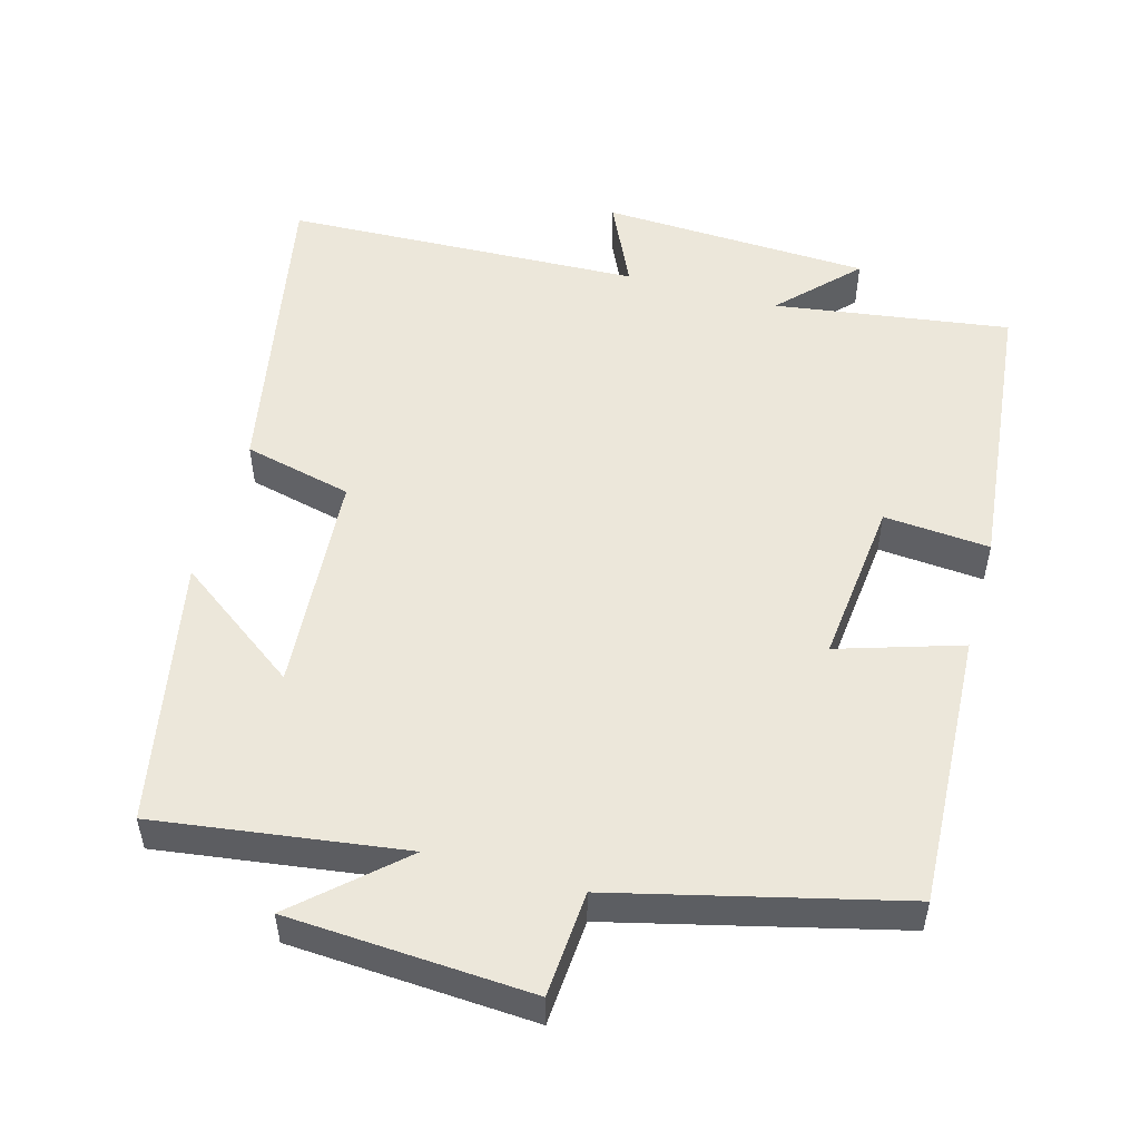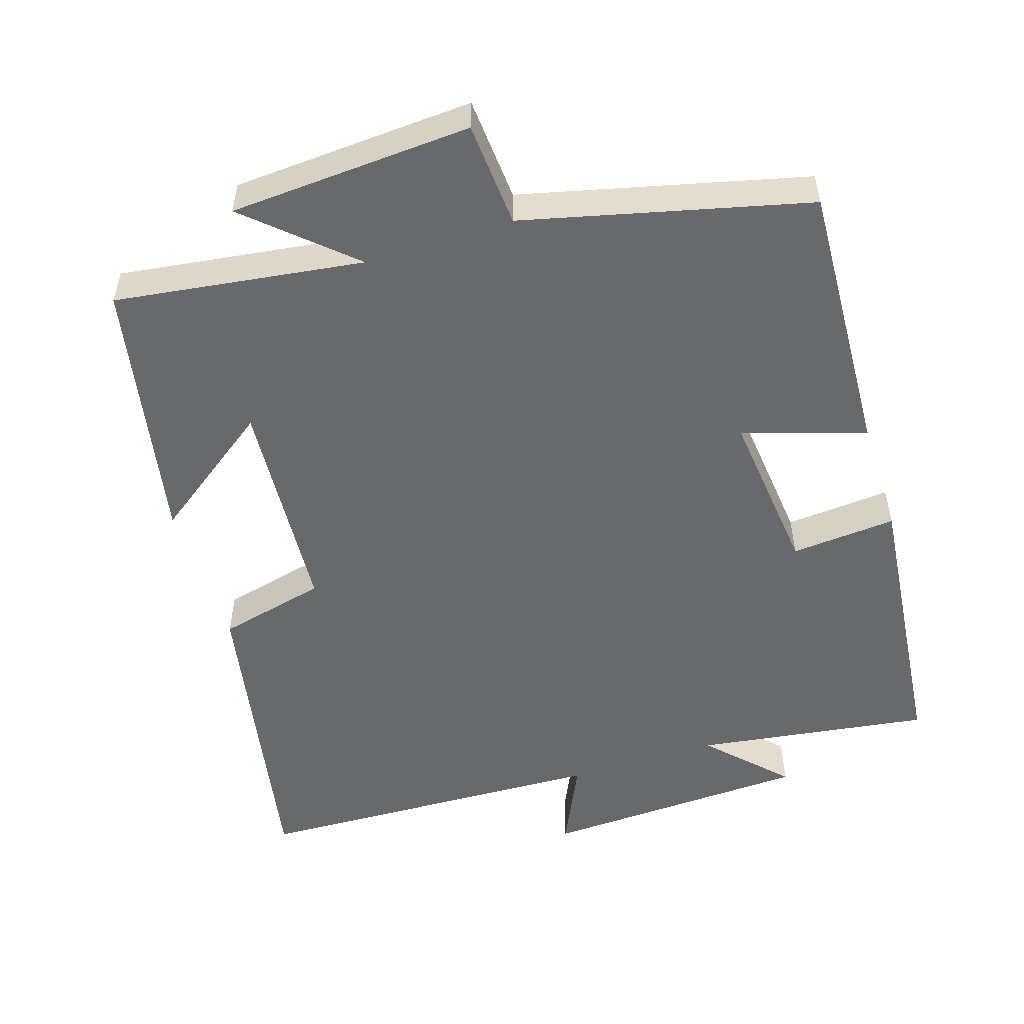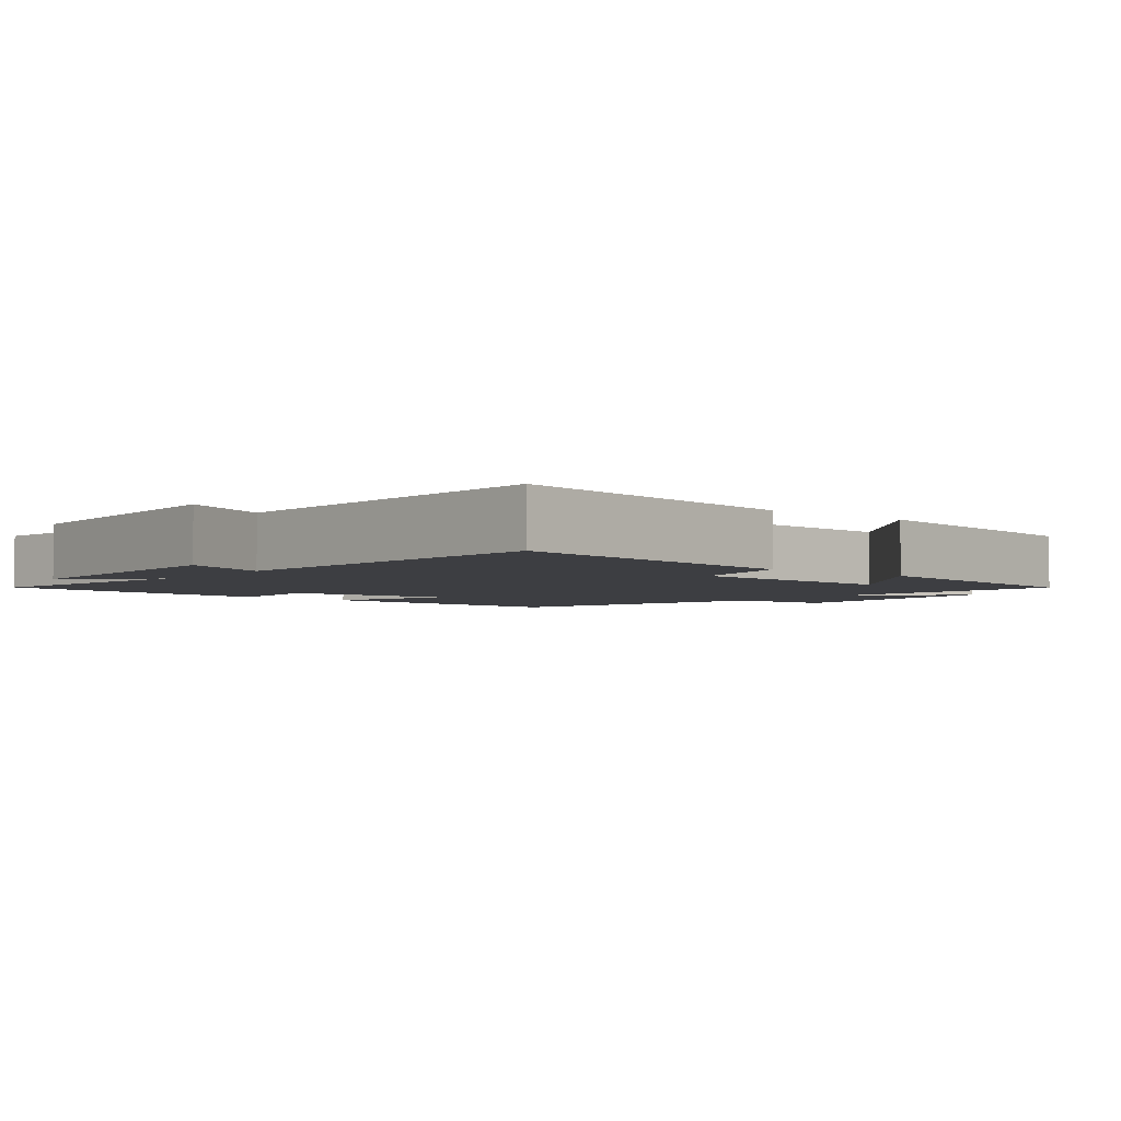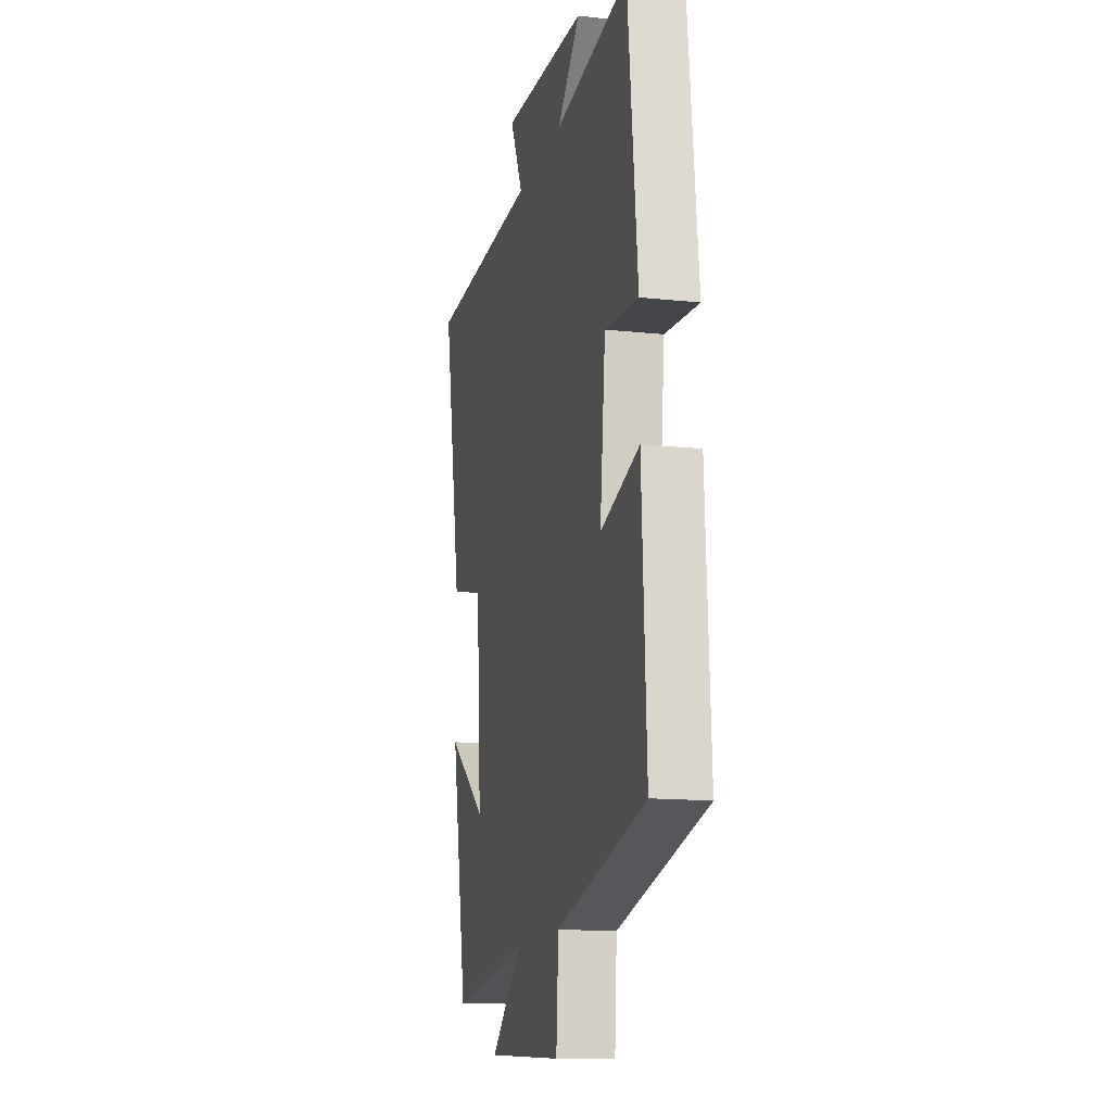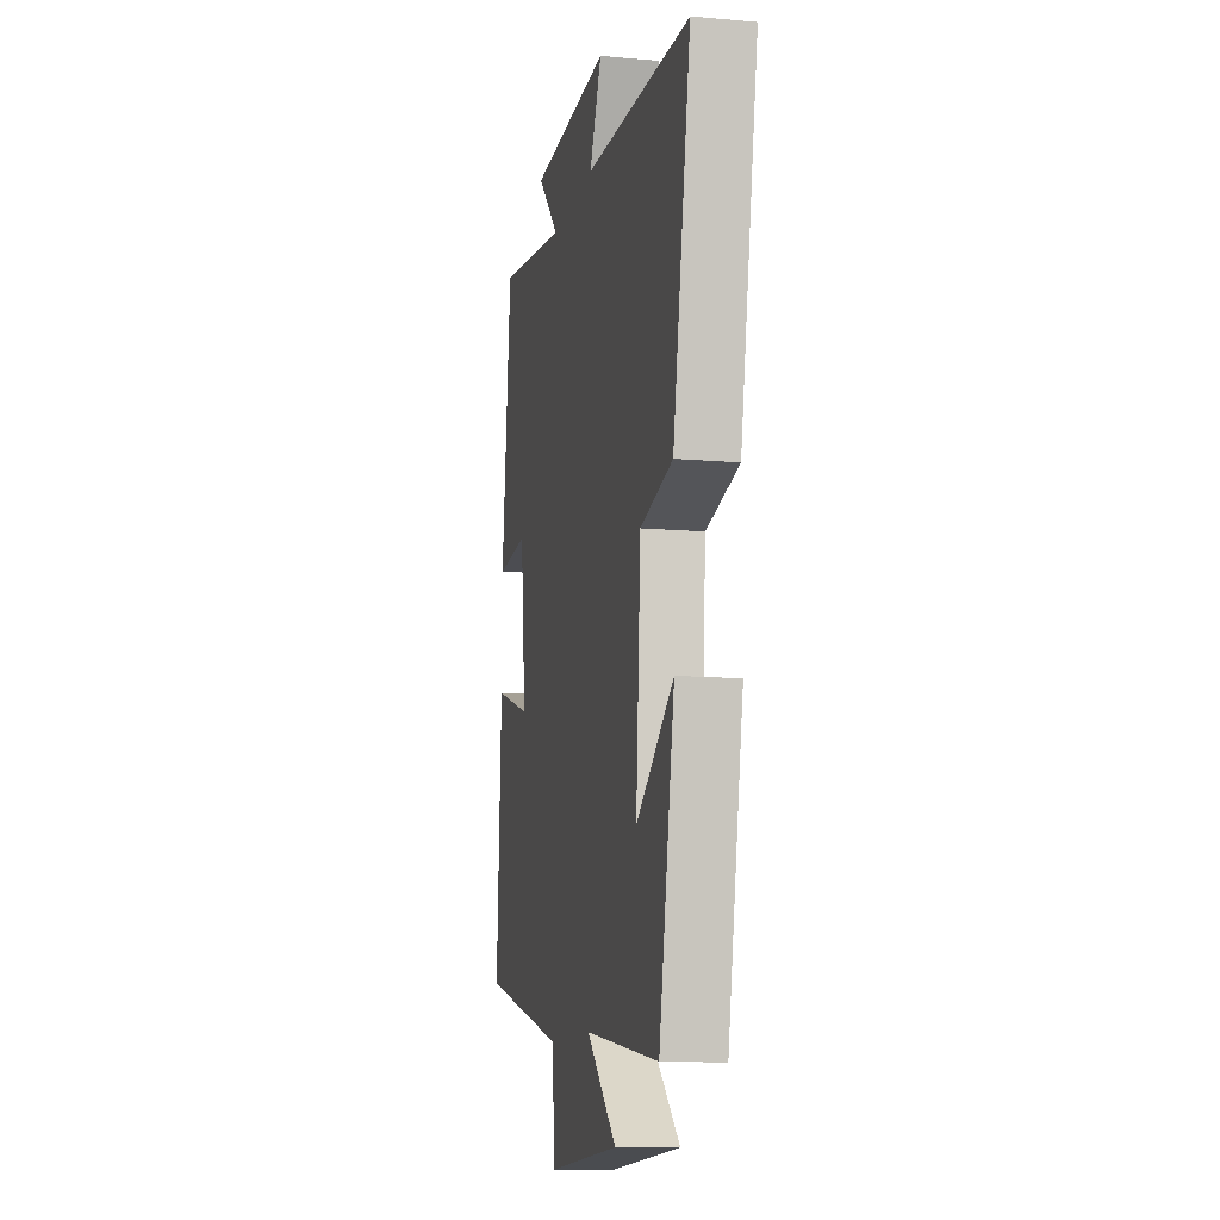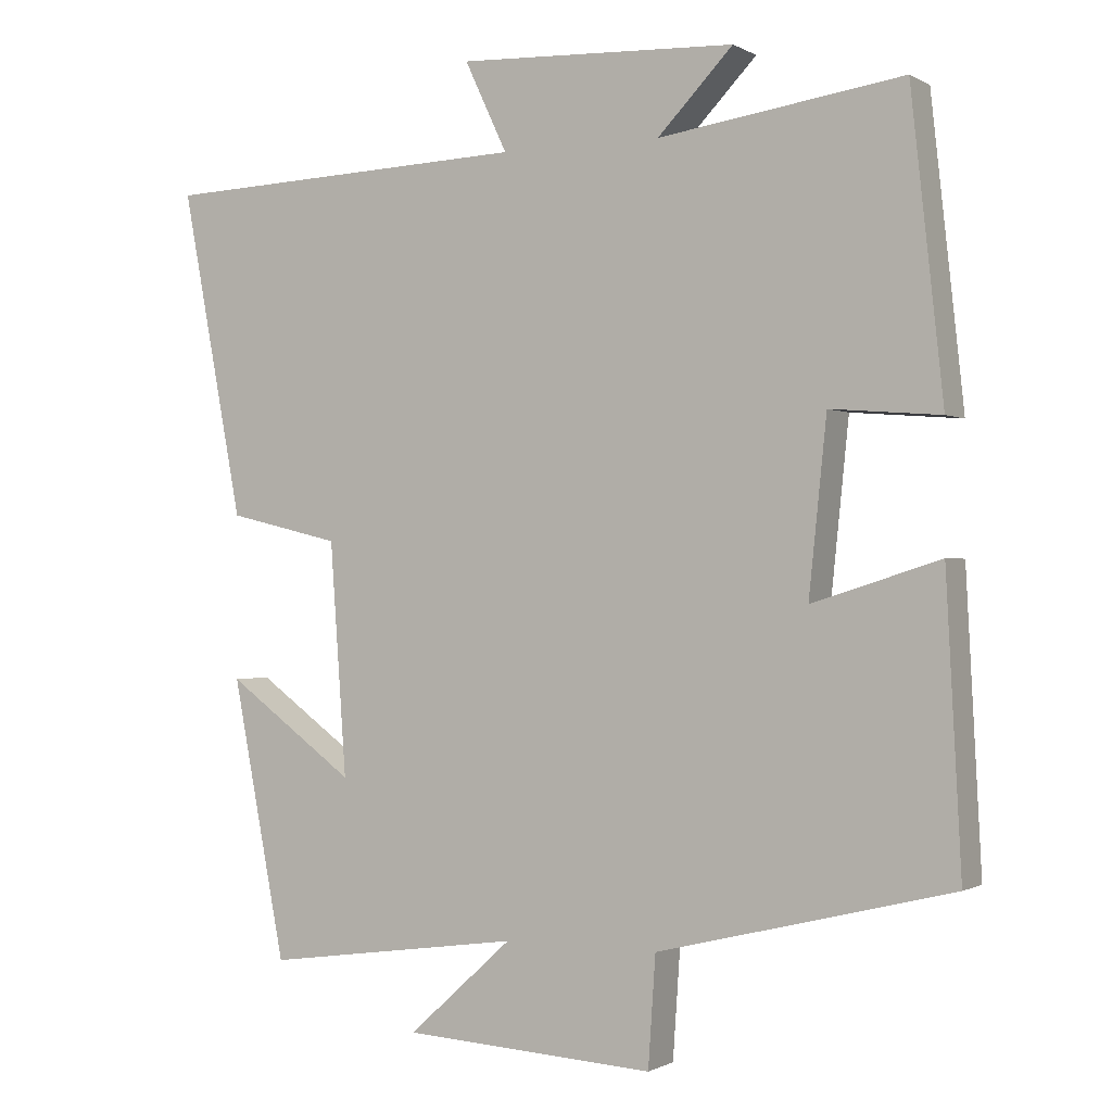
<metadata>
{"format":"obj","ext":"obj","renderer":"f3d","projection":"perspective","resolution":1024,"background":"white","views":[{"elev":52.2,"azim":-164.4,"up":"+Y"},{"elev":-52.6,"azim":-162.2,"up":"+Y"},{"elev":-3.5,"azim":50.9,"up":"+Y"},{"elev":-13.8,"azim":-103.5,"up":"+Z"},{"elev":-11.8,"azim":78.0,"up":"+Z"},{"elev":-0.7,"azim":-151.6,"up":"+Z"}]}
</metadata>
<code>
v 0.428 0.07 -0.548
v 0.082 0.07 -0.5
v 0.222 0.07 -0.627
v -0.116 0.07 -0.647
v -0.126 0.07 -0.5
v -0.52 0.07 -0.403
v -0.5 0.07 -0.019
v -0.329 0.07 -0.073
v -0.353 0.07 0.159
v -0.5 0.07 0.147
v -0.457 0.07 0.547
v -0.13 0.07 0.5
v -0.231 0.07 0.605
v 0.143 0.07 0.621
v 0.086 0.07 0.5
v 0.583 0.07 0.481
v 0.5 0.07 0.044
v 0.349 0.07 0.008
v 0.327 0.07 -0.302
v 0.5 0.07 -0.176
v 0.428 0 -0.548
v 0.082 0 -0.5
v 0.222 0 -0.627
v -0.116 0 -0.647
v -0.126 0 -0.5
v -0.52 0 -0.403
v -0.5 0 -0.019
v -0.329 0 -0.073
v -0.353 0 0.159
v -0.5 0 0.147
v -0.457 0 0.547
v -0.13 0 0.5
v -0.231 0 0.605
v 0.143 0 0.621
v 0.086 0 0.5
v 0.583 0 0.481
v 0.5 0 0.044
v 0.349 0 0.008
v 0.327 0 -0.302
v 0.5 0 -0.176
f 19 20 1 2
f 18 19 2
f 15 16 17 18
f 15 18 2
f 12 13 14 15
f 12 15 2
f 9 10 11 12
f 8 9 12 2
f 7 8 2
f 6 7 2
f 5 6 2
f 2 3 4 5
f 22 21 40 39
f 22 39 38
f 38 37 36 35
f 22 38 35
f 35 34 33 32
f 22 35 32
f 32 31 30 29
f 22 32 29 28
f 22 28 27
f 22 27 26
f 22 26 25
f 25 24 23 22
f 1 21 22 2
f 2 22 23 3
f 3 23 24 4
f 4 24 25 5
f 5 25 26 6
f 6 26 27 7
f 7 27 28 8
f 8 28 29 9
f 9 29 30 10
f 10 30 31 11
f 11 31 32 12
f 12 32 33 13
f 13 33 34 14
f 14 34 35 15
f 15 35 36 16
f 16 36 37 17
f 17 37 38 18
f 18 38 39 19
f 19 39 40 20
f 20 40 21 1

</code>
